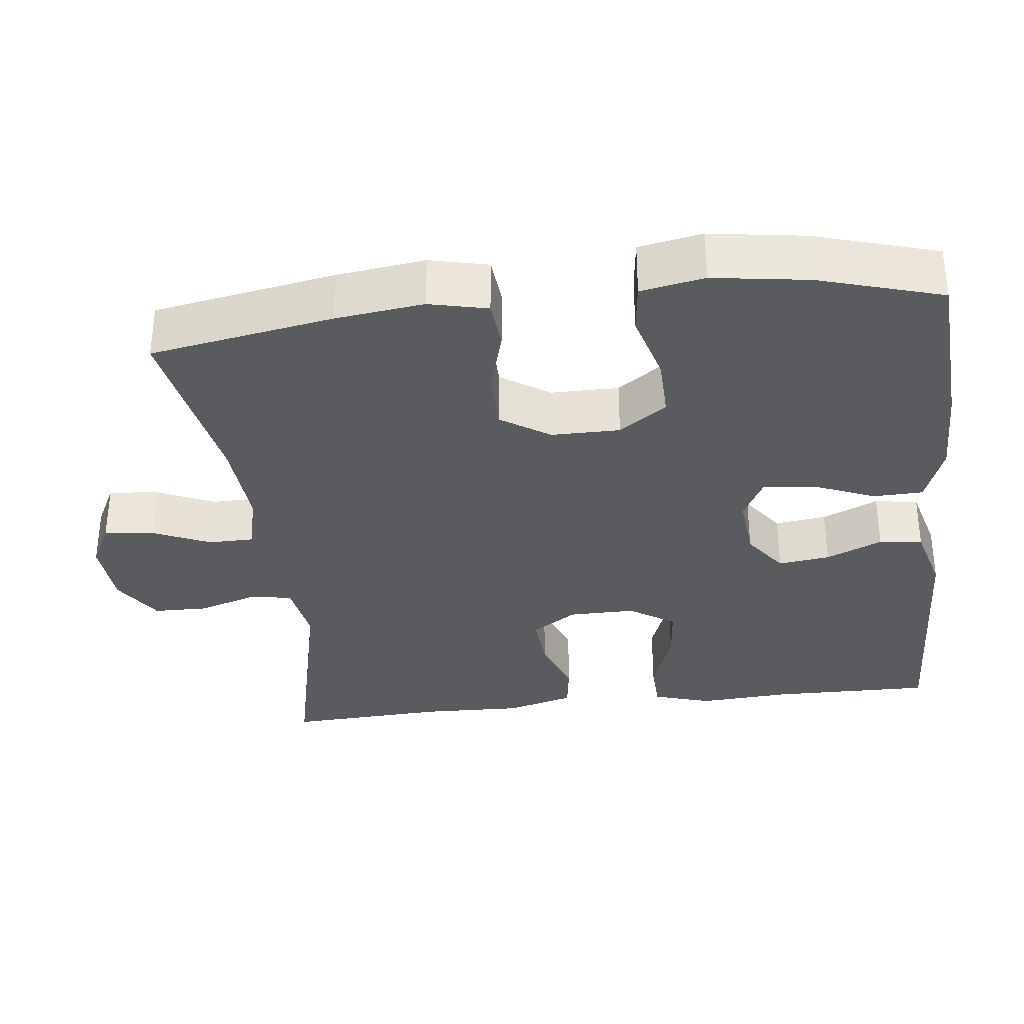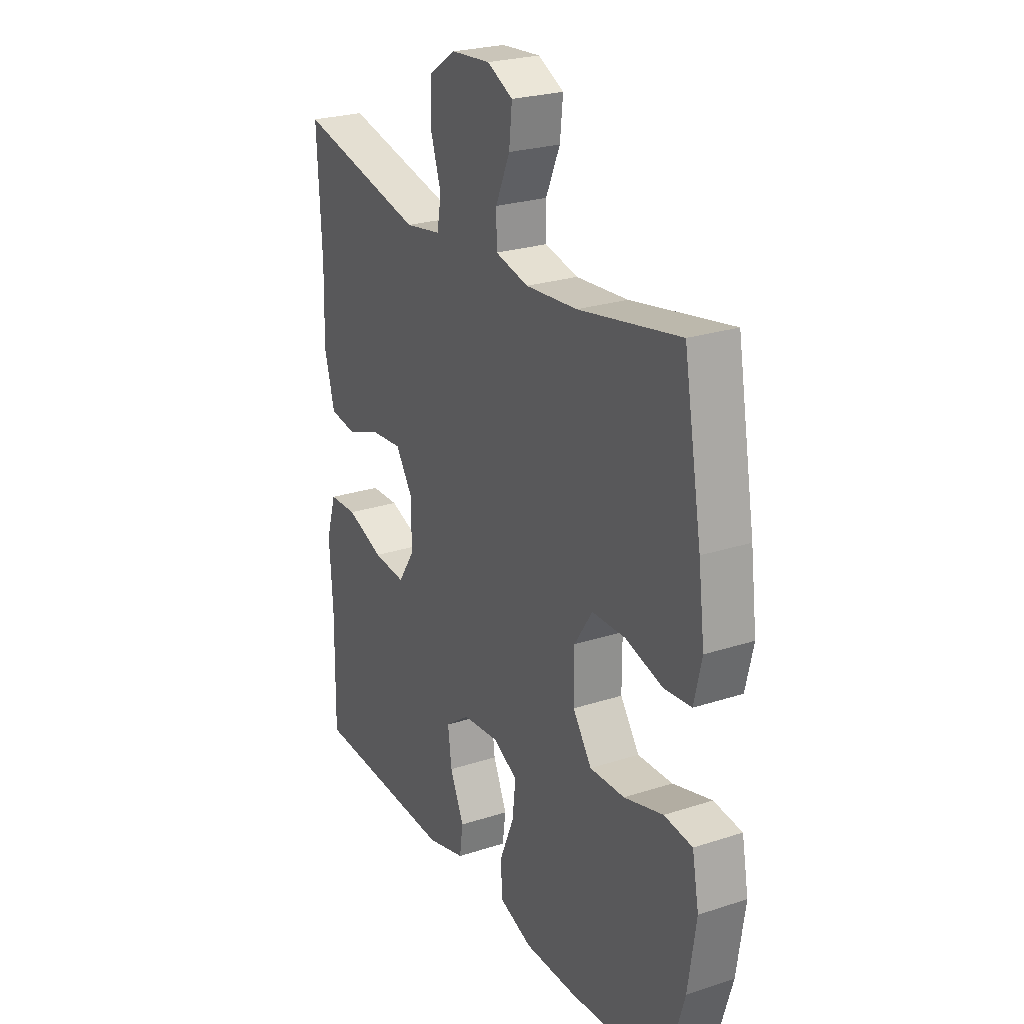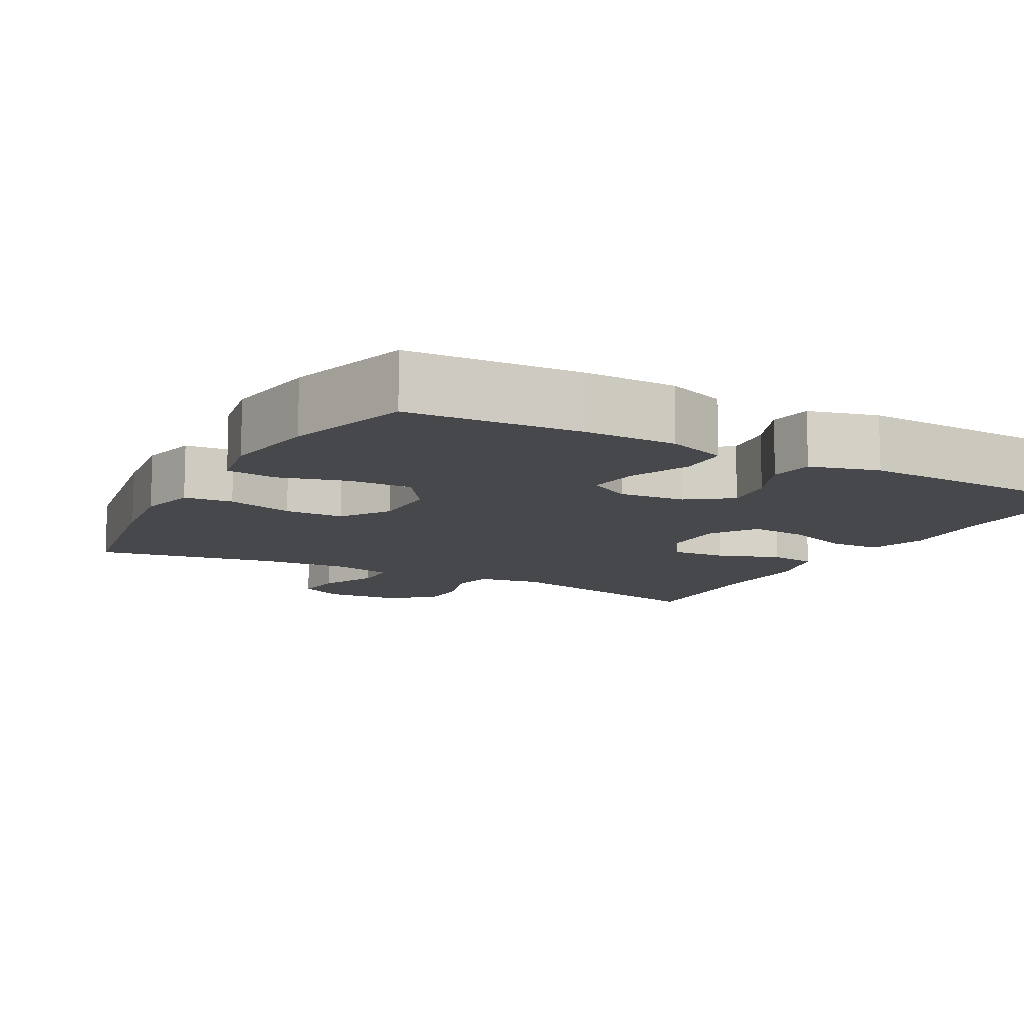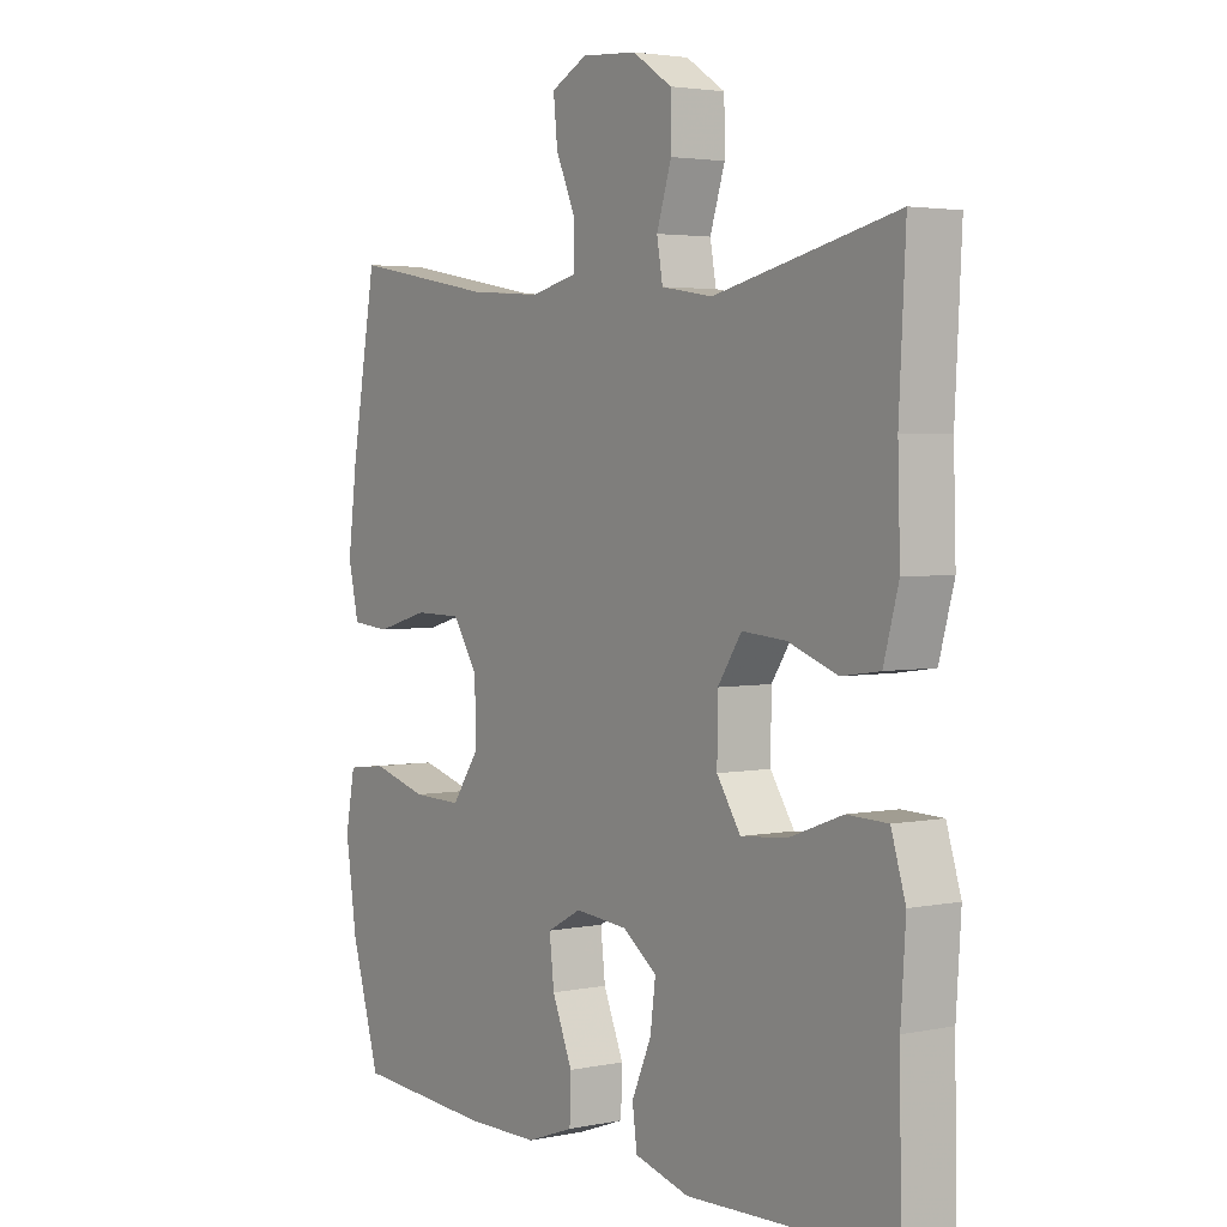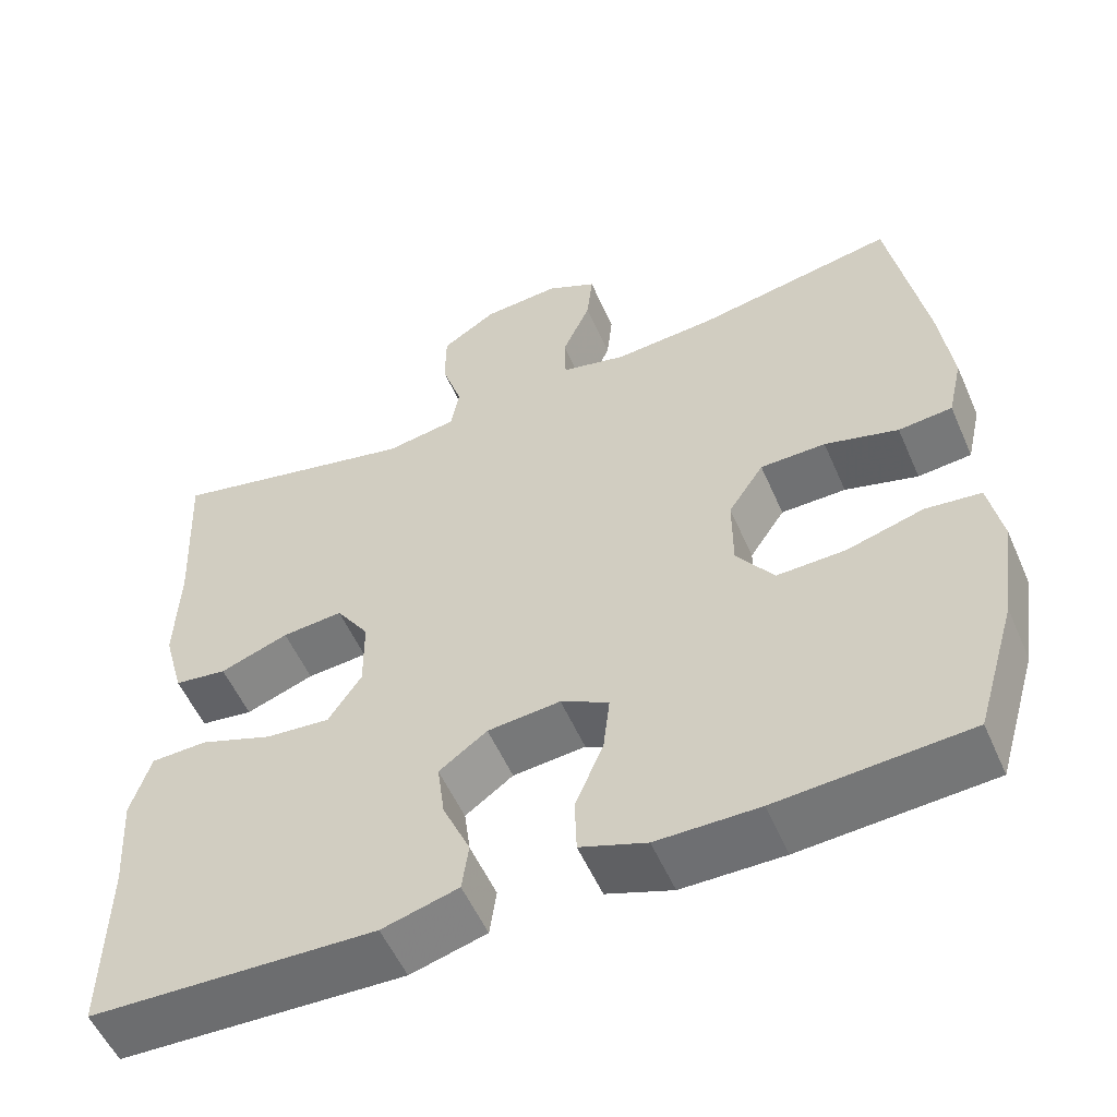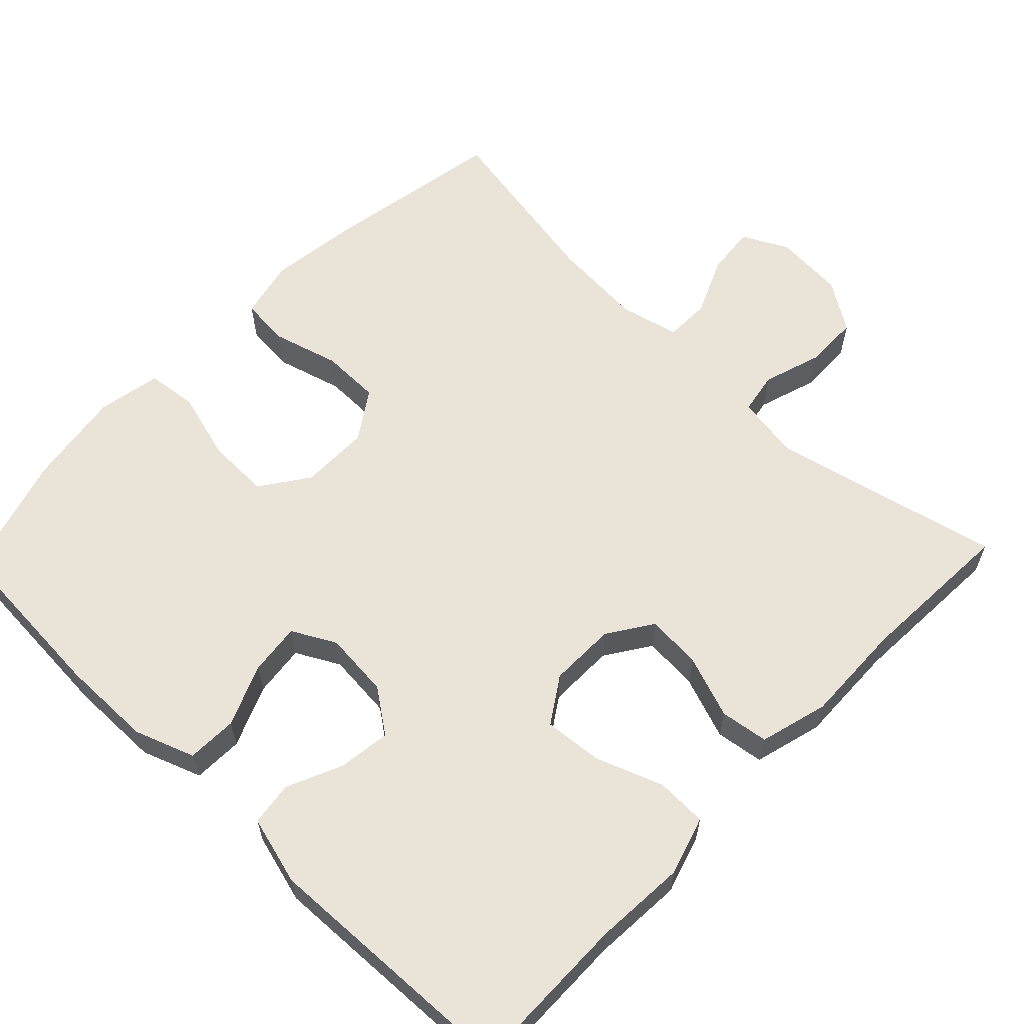
<metadata>
{"format":"obj","ext":"obj","renderer":"f3d","projection":"perspective","resolution":1024,"background":"white","views":[{"elev":-33.4,"azim":96.7,"up":"+Y"},{"elev":24.8,"azim":62.0,"up":"+Z"},{"elev":-11.2,"azim":151.2,"up":"+Y"},{"elev":3.2,"azim":-124.8,"up":"+Z"},{"elev":-54.9,"azim":23.5,"up":"+Z"},{"elev":60.9,"azim":-136.1,"up":"+Y"}]}
</metadata>
<code>
v 0.5 0.07 -0.5
v 0.27 0.07 -0.515
v 0.147 0.07 -0.514
v 0.067 0.07 -0.485
v 0.065 0.07 -0.418
v 0.099 0.07 -0.336
v 0.107 0.07 -0.267
v 0.049 0.07 -0.236
v -0.039 0.07 -0.244
v -0.097 0.07 -0.286
v -0.088 0.07 -0.355
v -0.055 0.07 -0.43
v -0.063 0.07 -0.488
v -0.155 0.07 -0.513
v -0.5 0.07 -0.5
v -0.497 0.07 -0.283
v -0.505 0.07 -0.161
v -0.481 0.07 -0.083
v -0.413 0.07 -0.081
v -0.324 0.07 -0.114
v -0.246 0.07 -0.121
v -0.206 0.07 -0.06
v -0.207 0.07 0.029
v -0.247 0.07 0.089
v -0.321 0.07 0.083
v -0.404 0.07 0.053
v -0.468 0.07 0.062
v -0.493 0.07 0.153
v -0.489 0.07 0.288
v -0.5 0.07 0.5
v -0.195 0.07 0.43
v -0.109 0.07 0.444
v -0.099 0.07 0.5
v -0.124 0.07 0.578
v -0.123 0.07 0.651
v -0.057 0.07 0.694
v 0.036 0.07 0.701
v 0.097 0.07 0.67
v 0.09 0.07 0.603
v 0.056 0.07 0.526
v 0.057 0.07 0.466
v 0.136 0.07 0.447
v 0.259 0.07 0.456
v 0.5 0.07 0.5
v 0.543 0.07 0.256
v 0.558 0.07 0.138
v 0.54 0.07 0.06
v 0.475 0.07 0.054
v 0.386 0.07 0.079
v 0.307 0.07 0.078
v 0.264 0.07 0.013
v 0.264 0.07 -0.079
v 0.309 0.07 -0.143
v 0.392 0.07 -0.141
v 0.485 0.07 -0.115
v 0.552 0.07 -0.123
v 0.568 0.07 -0.208
v 0.549 0.07 -0.336
v 0.5 0 -0.5
v 0.27 0 -0.515
v 0.147 0 -0.514
v 0.067 0 -0.485
v 0.065 0 -0.418
v 0.099 0 -0.336
v 0.107 0 -0.267
v 0.049 0 -0.236
v -0.039 0 -0.244
v -0.097 0 -0.286
v -0.088 0 -0.355
v -0.055 0 -0.43
v -0.063 0 -0.488
v -0.155 0 -0.513
v -0.5 0 -0.5
v -0.497 0 -0.283
v -0.505 0 -0.161
v -0.481 0 -0.083
v -0.413 0 -0.081
v -0.324 0 -0.114
v -0.246 0 -0.121
v -0.206 0 -0.06
v -0.207 0 0.029
v -0.247 0 0.089
v -0.321 0 0.083
v -0.404 0 0.053
v -0.468 0 0.062
v -0.493 0 0.153
v -0.489 0 0.288
v -0.5 0 0.5
v -0.195 0 0.43
v -0.109 0 0.444
v -0.099 0 0.5
v -0.124 0 0.578
v -0.123 0 0.651
v -0.057 0 0.694
v 0.036 0 0.701
v 0.097 0 0.67
v 0.09 0 0.603
v 0.056 0 0.526
v 0.057 0 0.466
v 0.136 0 0.447
v 0.259 0 0.456
v 0.5 0 0.5
v 0.543 0 0.256
v 0.558 0 0.138
v 0.54 0 0.06
v 0.475 0 0.054
v 0.386 0 0.079
v 0.307 0 0.078
v 0.264 0 0.013
v 0.264 0 -0.079
v 0.309 0 -0.143
v 0.392 0 -0.141
v 0.485 0 -0.115
v 0.552 0 -0.123
v 0.568 0 -0.208
v 0.549 0 -0.336
f 4 5 6
f 3 4 6
f 2 3 6
f 1 2 6
f 58 1 6
f 57 58 6
f 56 57 6
f 55 56 6
f 54 55 6
f 53 54 6 7
f 52 53 7 8
f 51 52 8 9
f 50 51 9 10
f 47 48 49
f 46 47 49
f 45 46 49
f 44 45 49
f 43 44 49
f 42 43 49 50
f 41 42 50 10
f 38 39 40
f 37 38 40
f 36 37 40
f 35 36 40
f 34 35 40
f 33 34 40
f 40 41 10
f 33 40 10
f 32 33 10
f 29 30 31
f 29 31 32
f 28 29 32
f 27 28 32
f 26 27 32
f 25 26 32
f 24 25 32
f 23 24 32
f 22 23 32 10
f 18 19 20
f 17 18 20
f 16 17 20
f 16 20 21
f 15 16 21
f 14 15 21
f 13 14 21
f 12 13 21
f 11 12 21
f 10 11 21 22
f 64 63 62
f 64 62 61
f 64 61 60
f 64 60 59
f 64 59 116
f 64 116 115
f 64 115 114
f 64 114 113
f 64 113 112
f 65 64 112 111
f 66 65 111 110
f 67 66 110 109
f 68 67 109 108
f 107 106 105
f 107 105 104
f 107 104 103
f 107 103 102
f 107 102 101
f 108 107 101 100
f 68 108 100 99
f 98 97 96
f 98 96 95
f 98 95 94
f 98 94 93
f 98 93 92
f 98 92 91
f 68 99 98
f 68 98 91
f 68 91 90
f 89 88 87
f 90 89 87
f 90 87 86
f 90 86 85
f 90 85 84
f 90 84 83
f 90 83 82
f 90 82 81
f 68 90 81 80
f 78 77 76
f 78 76 75
f 78 75 74
f 79 78 74
f 79 74 73
f 79 73 72
f 79 72 71
f 79 71 70
f 79 70 69
f 80 79 69 68
f 1 59 60 2
f 2 60 61 3
f 3 61 62 4
f 4 62 63 5
f 5 63 64 6
f 6 64 65 7
f 7 65 66 8
f 8 66 67 9
f 9 67 68 10
f 10 68 69 11
f 11 69 70 12
f 12 70 71 13
f 13 71 72 14
f 14 72 73 15
f 15 73 74 16
f 16 74 75 17
f 17 75 76 18
f 18 76 77 19
f 19 77 78 20
f 20 78 79 21
f 21 79 80 22
f 22 80 81 23
f 23 81 82 24
f 24 82 83 25
f 25 83 84 26
f 26 84 85 27
f 27 85 86 28
f 28 86 87 29
f 29 87 88 30
f 30 88 89 31
f 31 89 90 32
f 32 90 91 33
f 33 91 92 34
f 34 92 93 35
f 35 93 94 36
f 36 94 95 37
f 37 95 96 38
f 38 96 97 39
f 39 97 98 40
f 40 98 99 41
f 41 99 100 42
f 42 100 101 43
f 43 101 102 44
f 44 102 103 45
f 45 103 104 46
f 46 104 105 47
f 47 105 106 48
f 48 106 107 49
f 49 107 108 50
f 50 108 109 51
f 51 109 110 52
f 52 110 111 53
f 53 111 112 54
f 54 112 113 55
f 55 113 114 56
f 56 114 115 57
f 57 115 116 58
f 58 116 59 1

</code>
